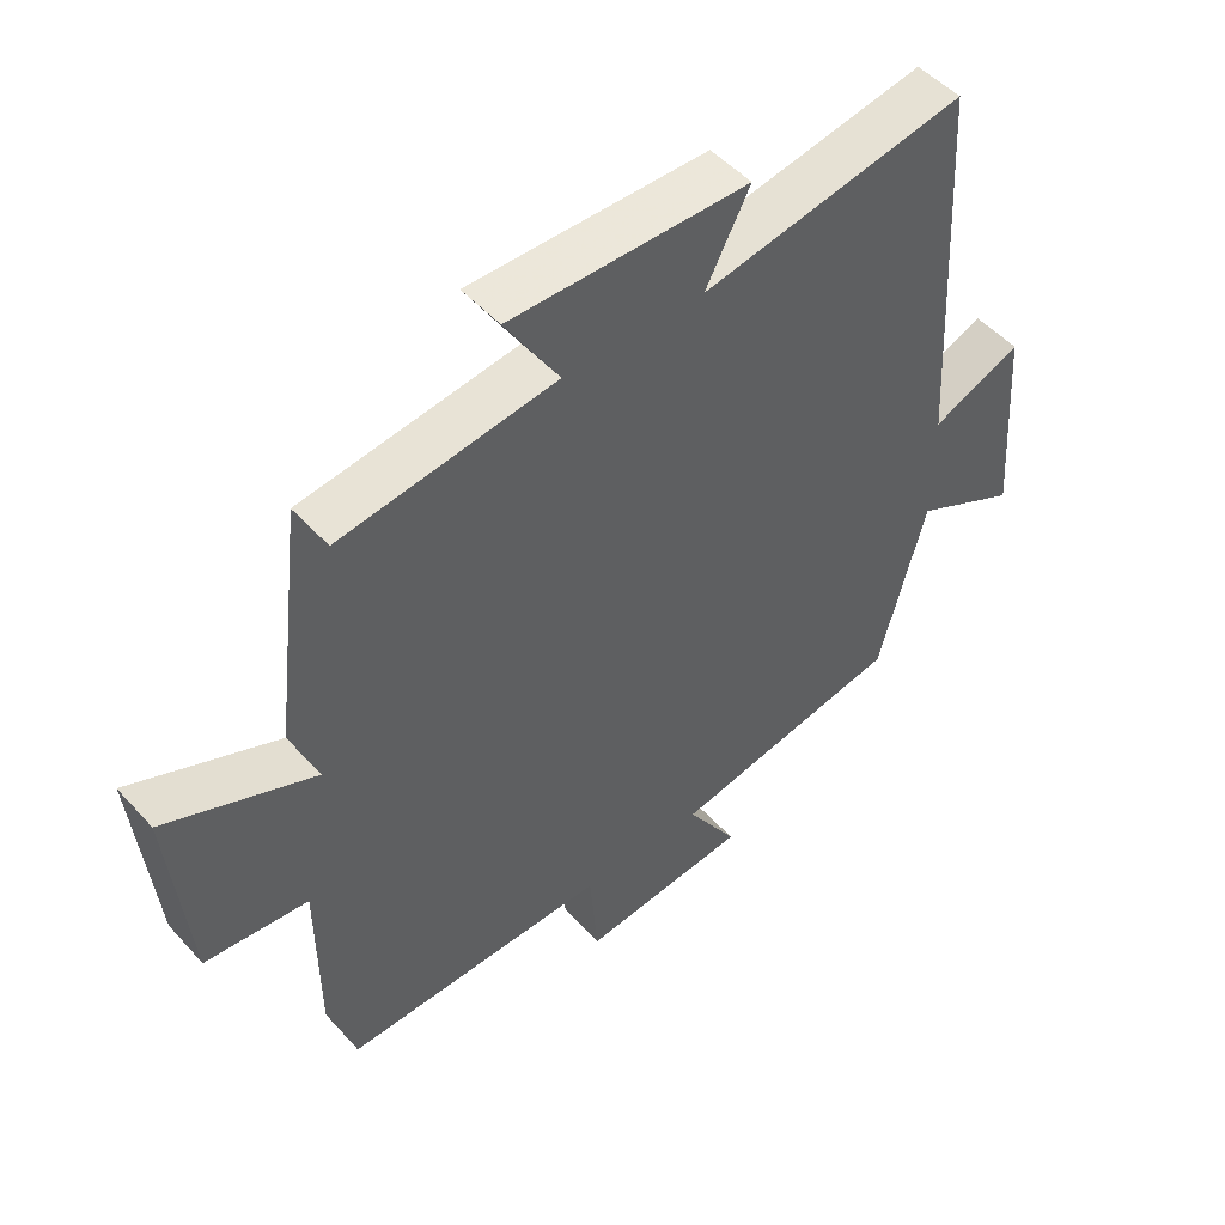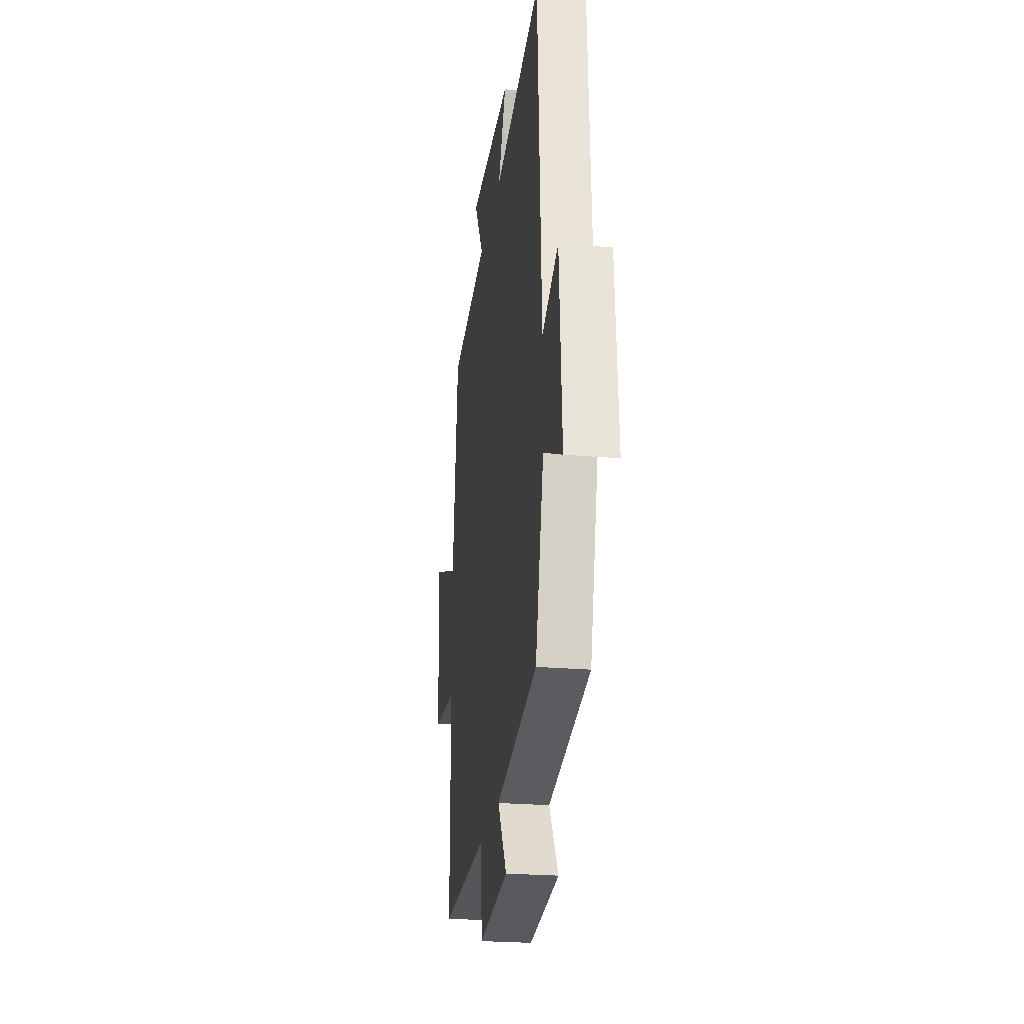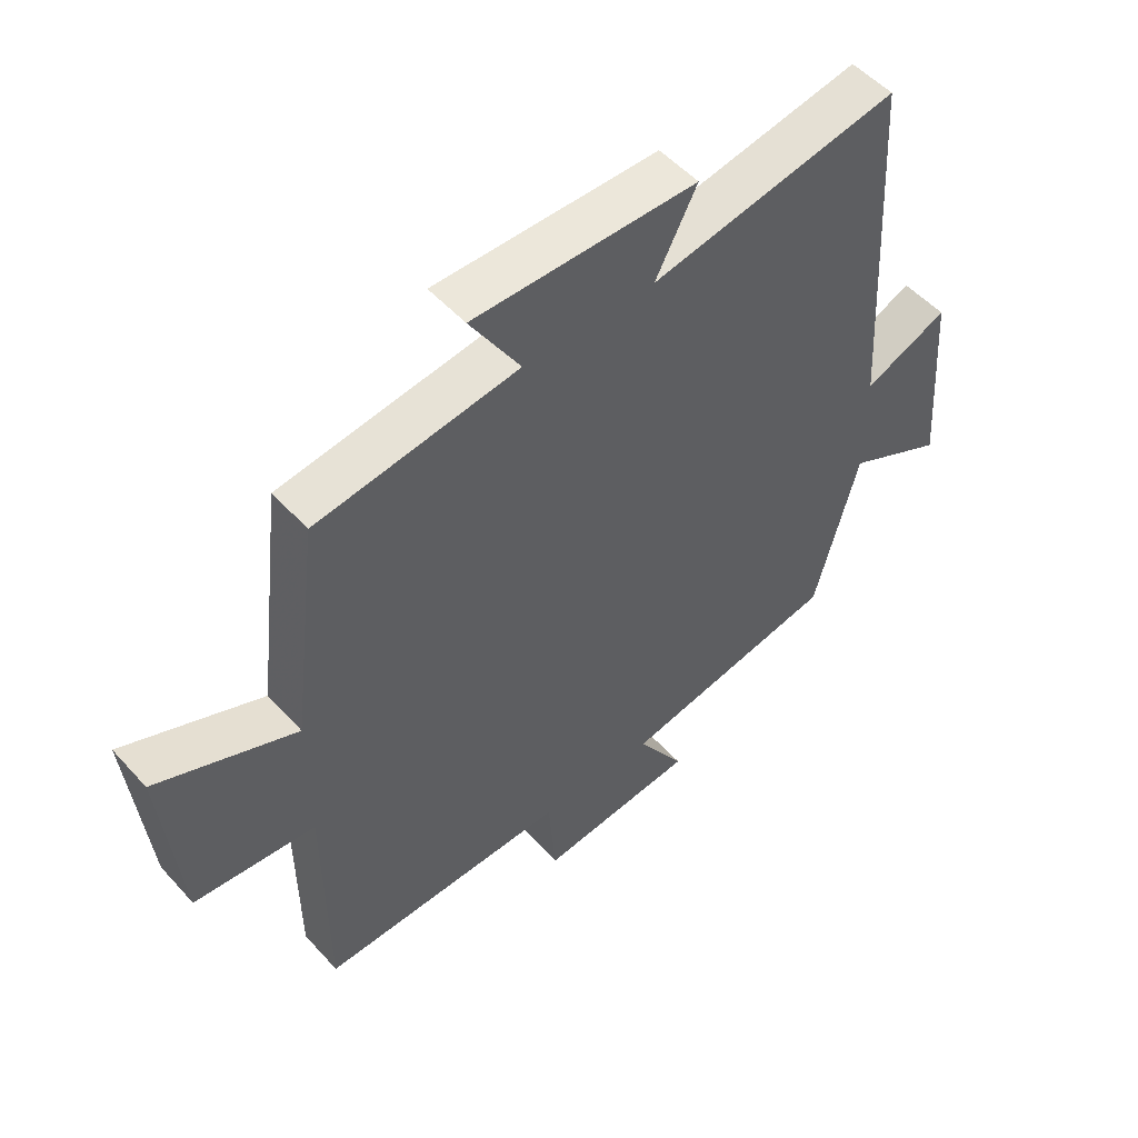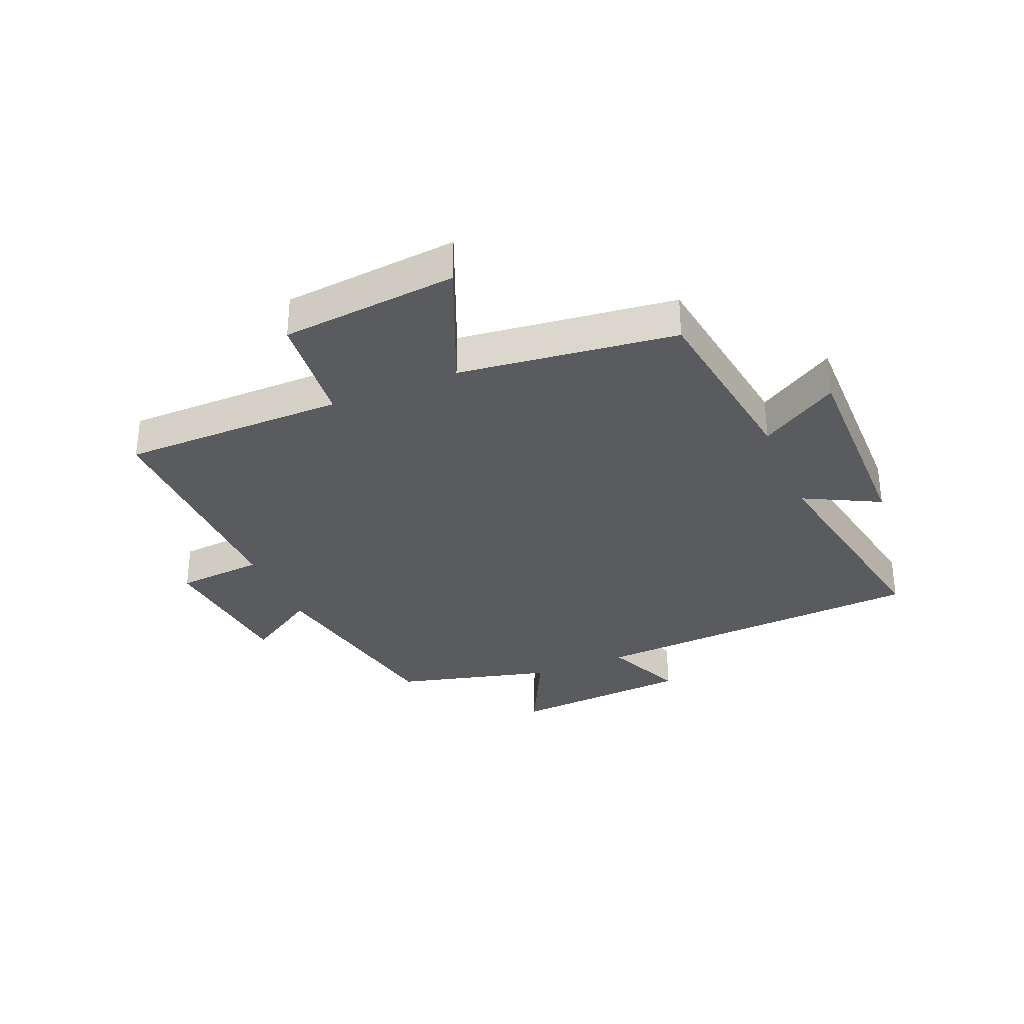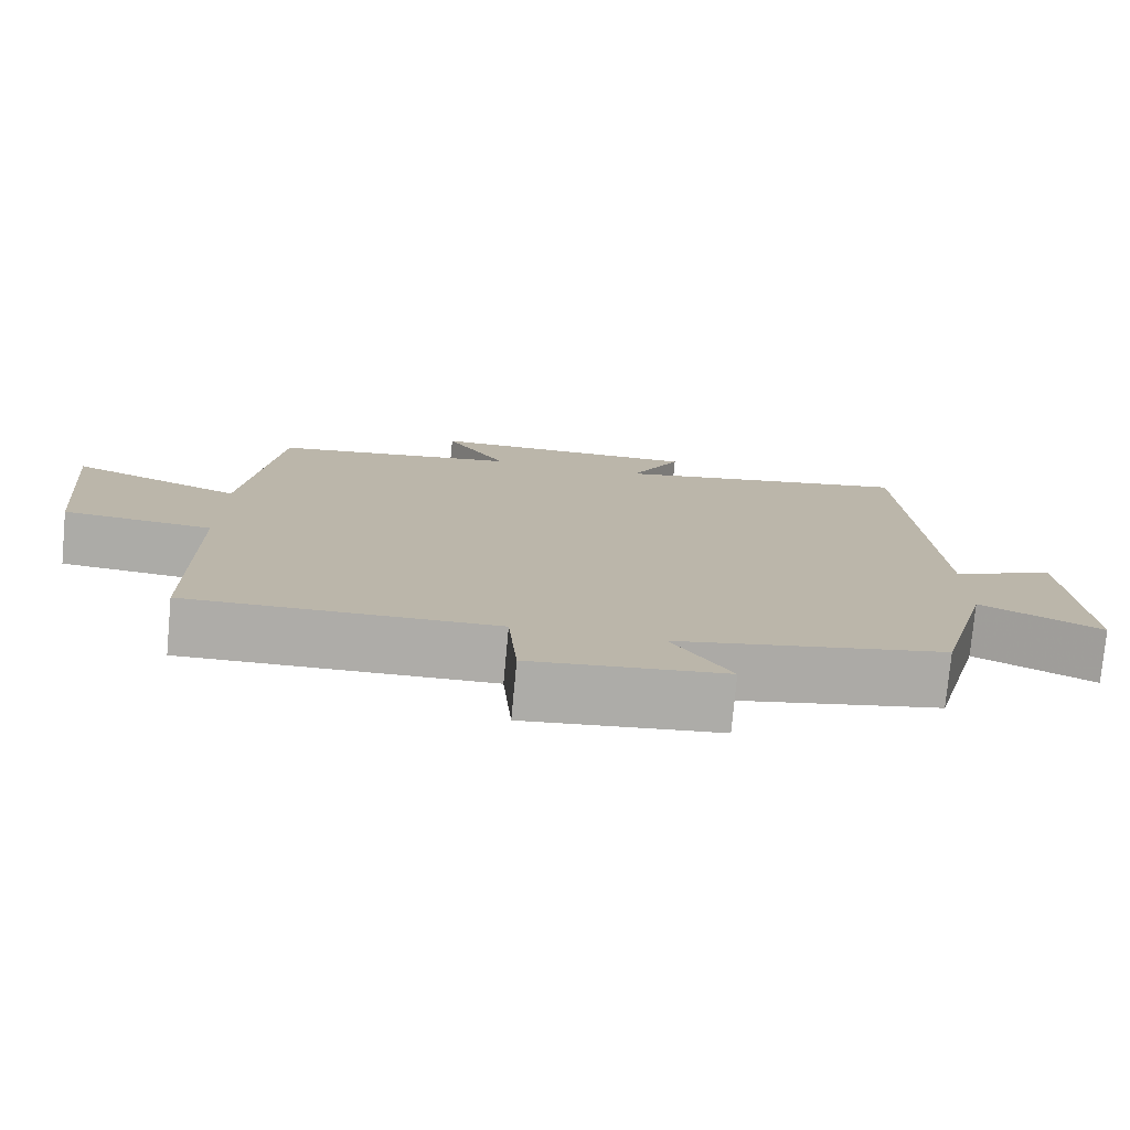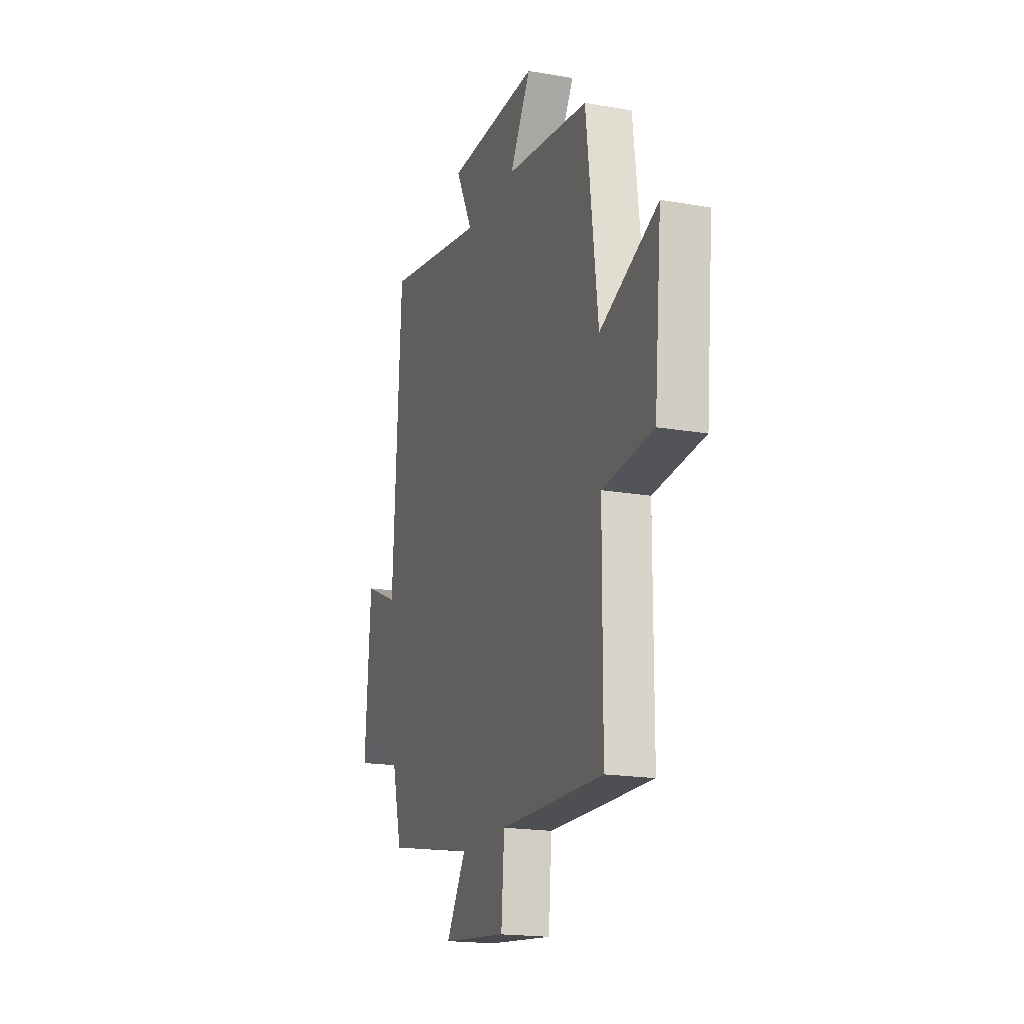
<metadata>
{"format":"obj","ext":"obj","renderer":"f3d","projection":"perspective","resolution":1024,"background":"white","views":[{"elev":49.8,"azim":-40.2,"up":"+Z"},{"elev":-24.6,"azim":82.0,"up":"+Z"},{"elev":52.2,"azim":-40.7,"up":"+Z"},{"elev":-32.5,"azim":-67.2,"up":"+Y"},{"elev":-76.8,"azim":-5.3,"up":"+Z"},{"elev":-18.5,"azim":-108.6,"up":"+Z"}]}
</metadata>
<code>
v -0.455 0.07 0.456
v -0.135 0.07 0.5
v -0.215 0.07 0.631
v 0.139 0.07 0.627
v 0.073 0.07 0.5
v 0.467 0.07 0.572
v 0.5 0.07 0.001
v 0.634 0.07 0.059
v 0.656 0.07 -0.247
v 0.5 0.07 -0.169
v 0.431 0.07 -0.433
v 0.084 0.07 -0.5
v 0.16 0.07 -0.621
v -0.09 0.07 -0.647
v -0.102 0.07 -0.5
v -0.498 0.07 -0.506
v -0.5 0.07 -0.13
v -0.693 0.07 -0.111
v -0.721 0.07 0.185
v -0.5 0.07 0.092
v -0.455 0 0.456
v -0.135 0 0.5
v -0.215 0 0.631
v 0.139 0 0.627
v 0.073 0 0.5
v 0.467 0 0.572
v 0.5 0 0.001
v 0.634 0 0.059
v 0.656 0 -0.247
v 0.5 0 -0.169
v 0.431 0 -0.433
v 0.084 0 -0.5
v 0.16 0 -0.621
v -0.09 0 -0.647
v -0.102 0 -0.5
v -0.498 0 -0.506
v -0.5 0 -0.13
v -0.693 0 -0.111
v -0.721 0 0.185
v -0.5 0 0.092
f 17 18 19 20
f 20 1 2
f 17 20 2
f 16 17 2
f 15 16 2
f 12 13 14 15
f 12 15 2
f 11 12 2
f 10 11 2
f 7 8 9 10
f 5 6 7 10
f 5 10 2 3
f 3 4 5
f 40 39 38 37
f 22 21 40
f 22 40 37
f 22 37 36
f 22 36 35
f 35 34 33 32
f 22 35 32
f 22 32 31
f 22 31 30
f 30 29 28 27
f 30 27 26 25
f 23 22 30 25
f 25 24 23
f 1 21 22 2
f 2 22 23 3
f 3 23 24 4
f 4 24 25 5
f 5 25 26 6
f 6 26 27 7
f 7 27 28 8
f 8 28 29 9
f 9 29 30 10
f 10 30 31 11
f 11 31 32 12
f 12 32 33 13
f 13 33 34 14
f 14 34 35 15
f 15 35 36 16
f 16 36 37 17
f 17 37 38 18
f 18 38 39 19
f 19 39 40 20
f 20 40 21 1

</code>
